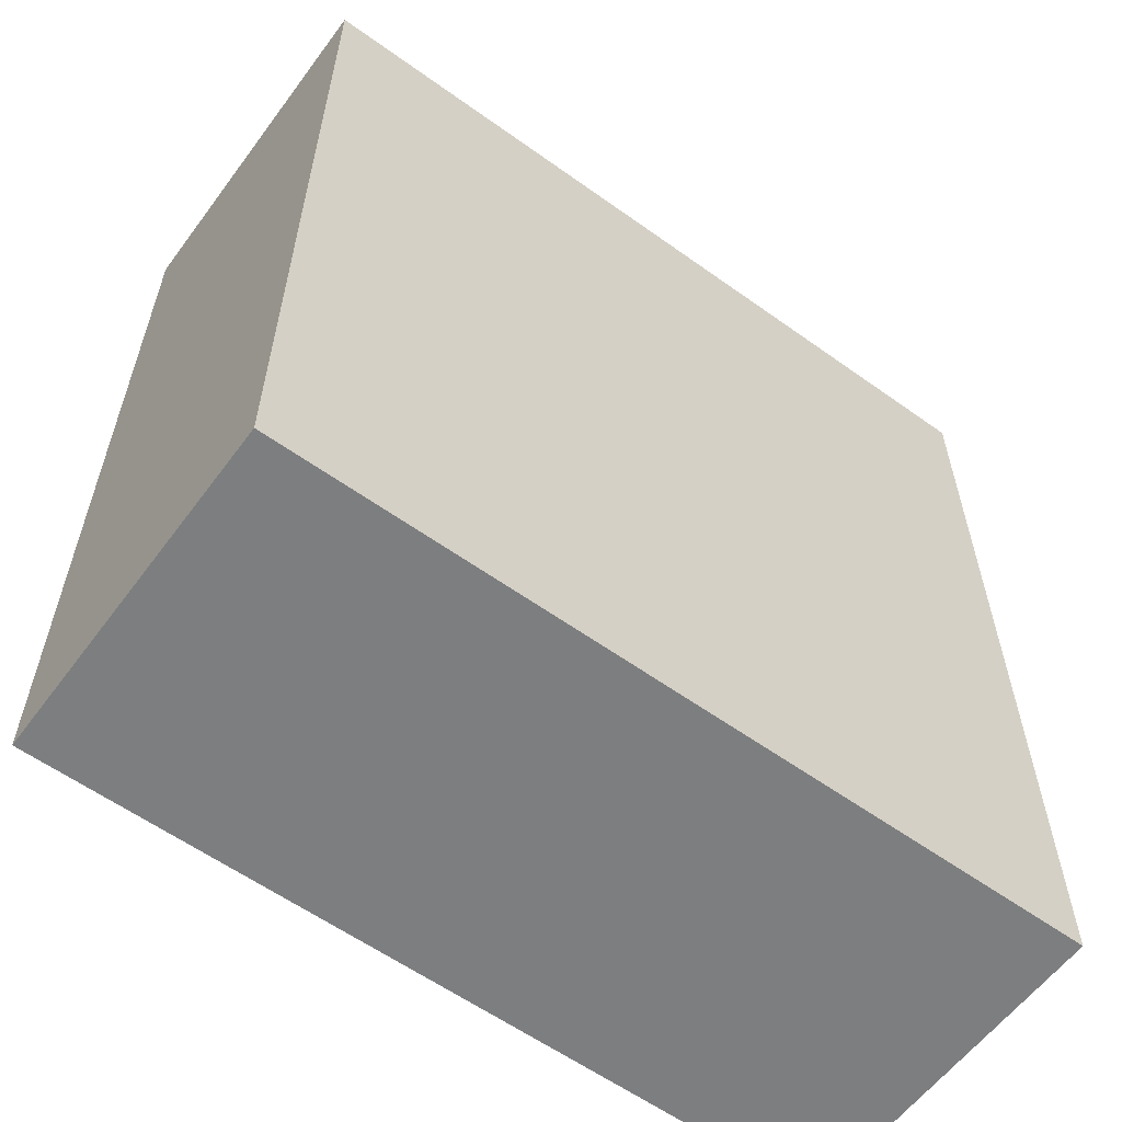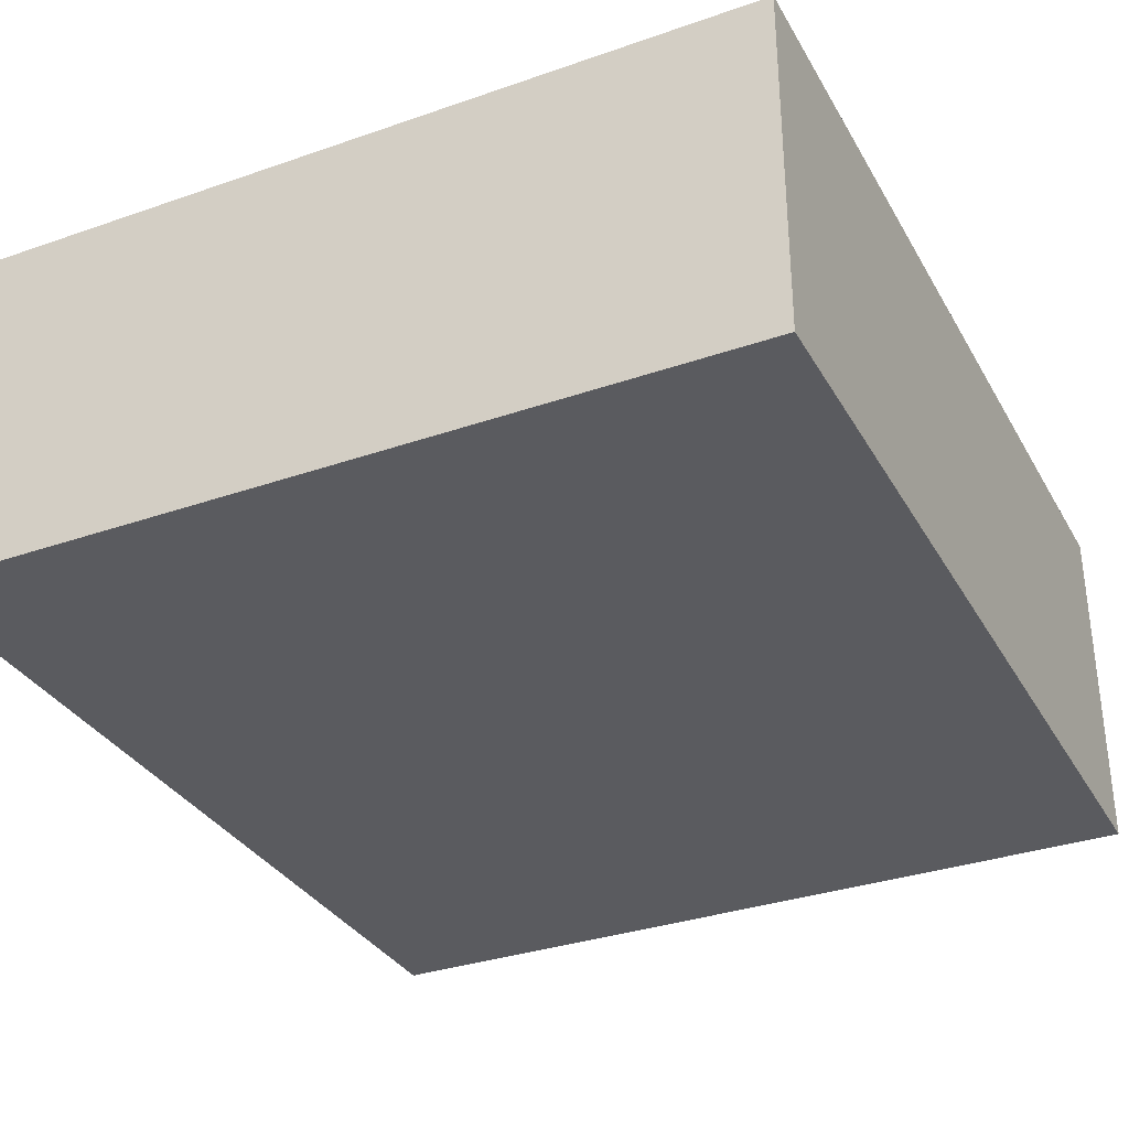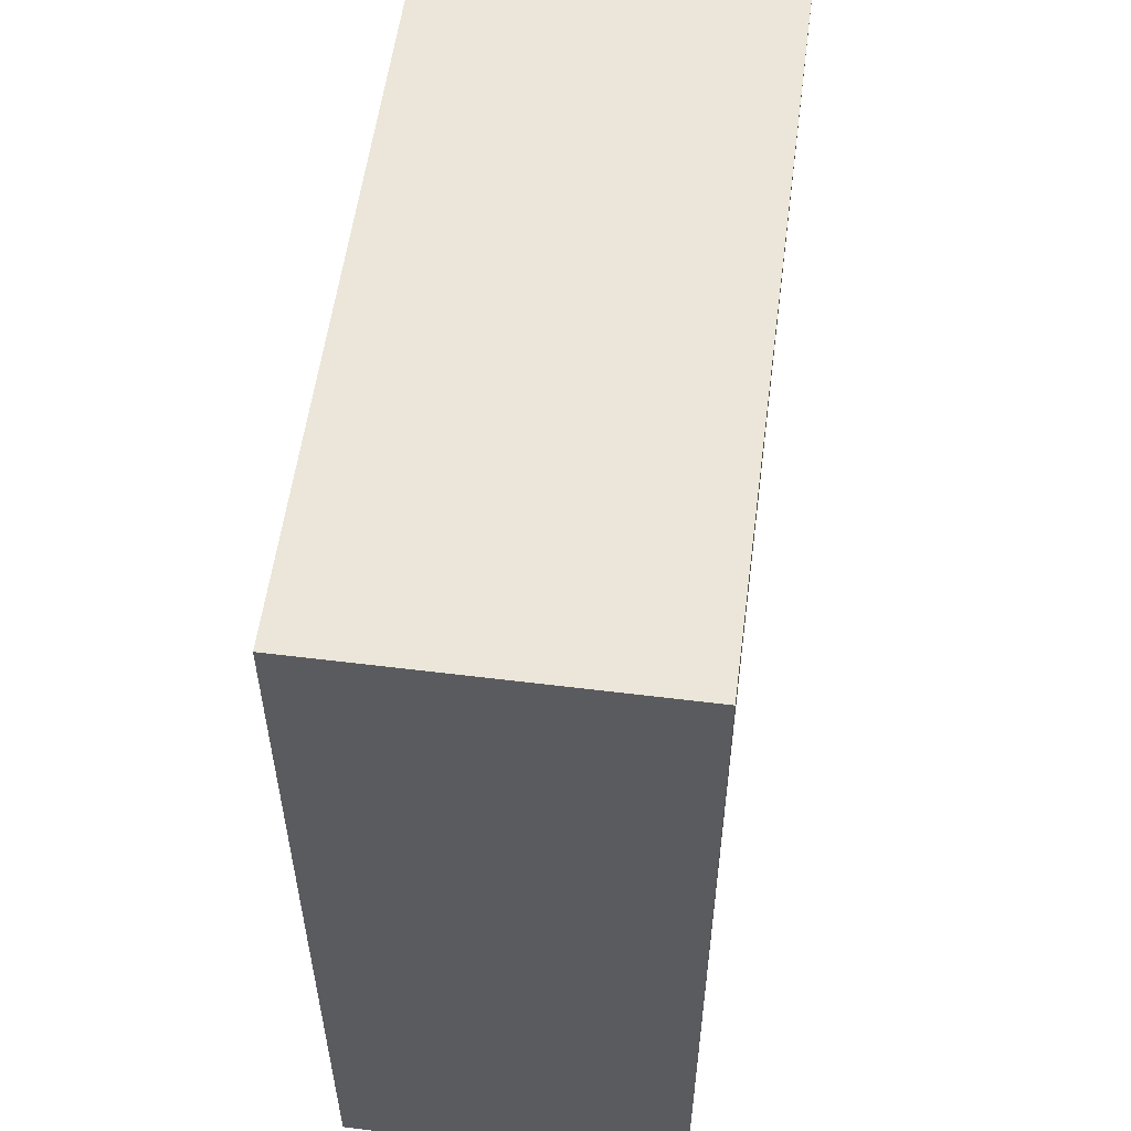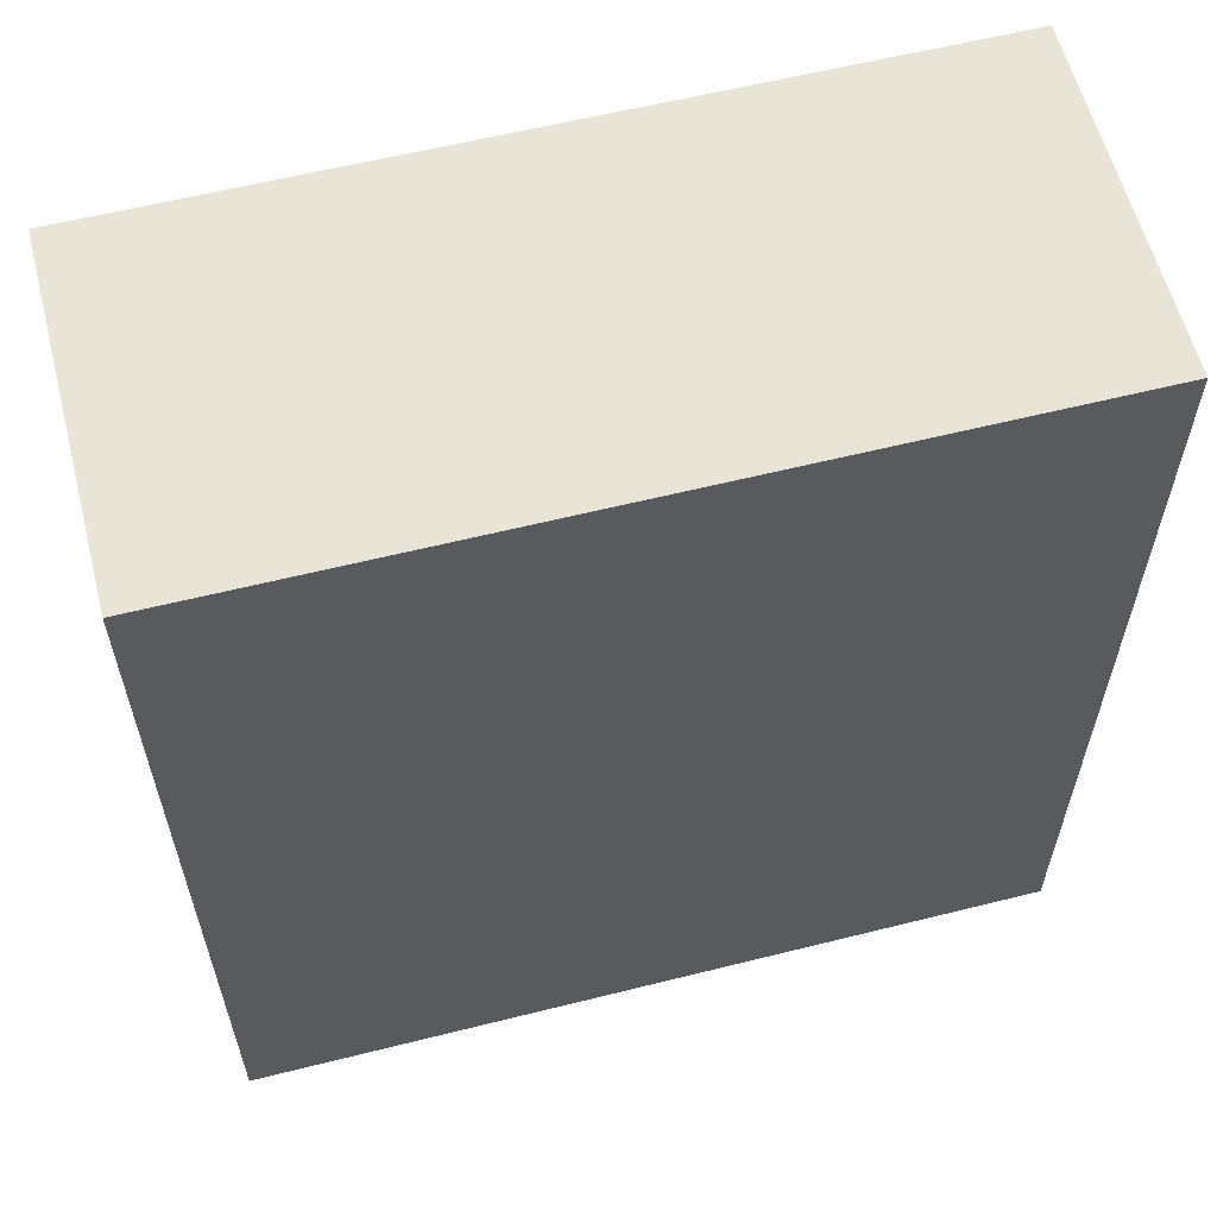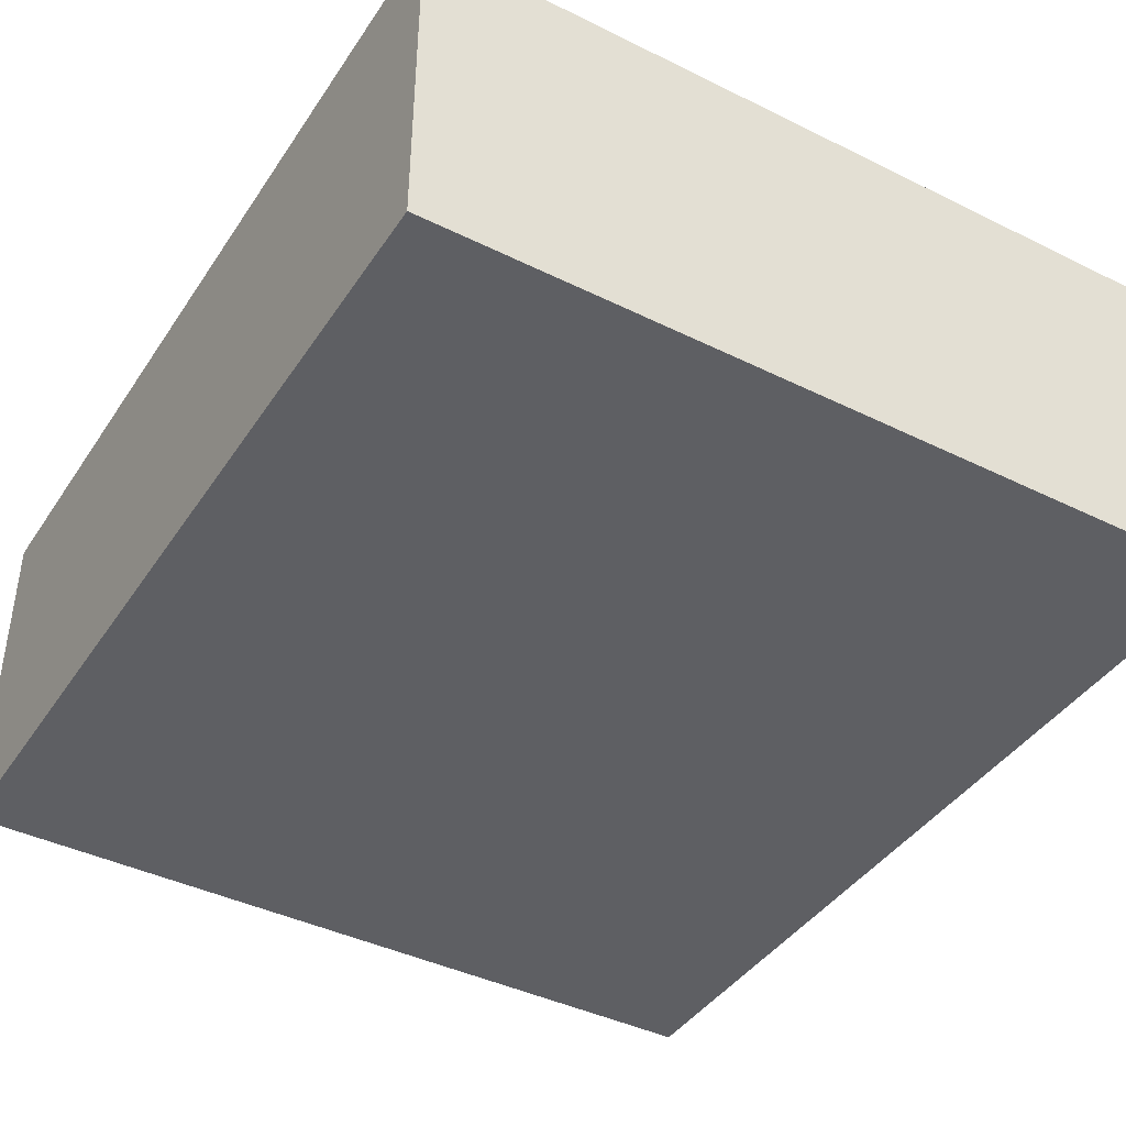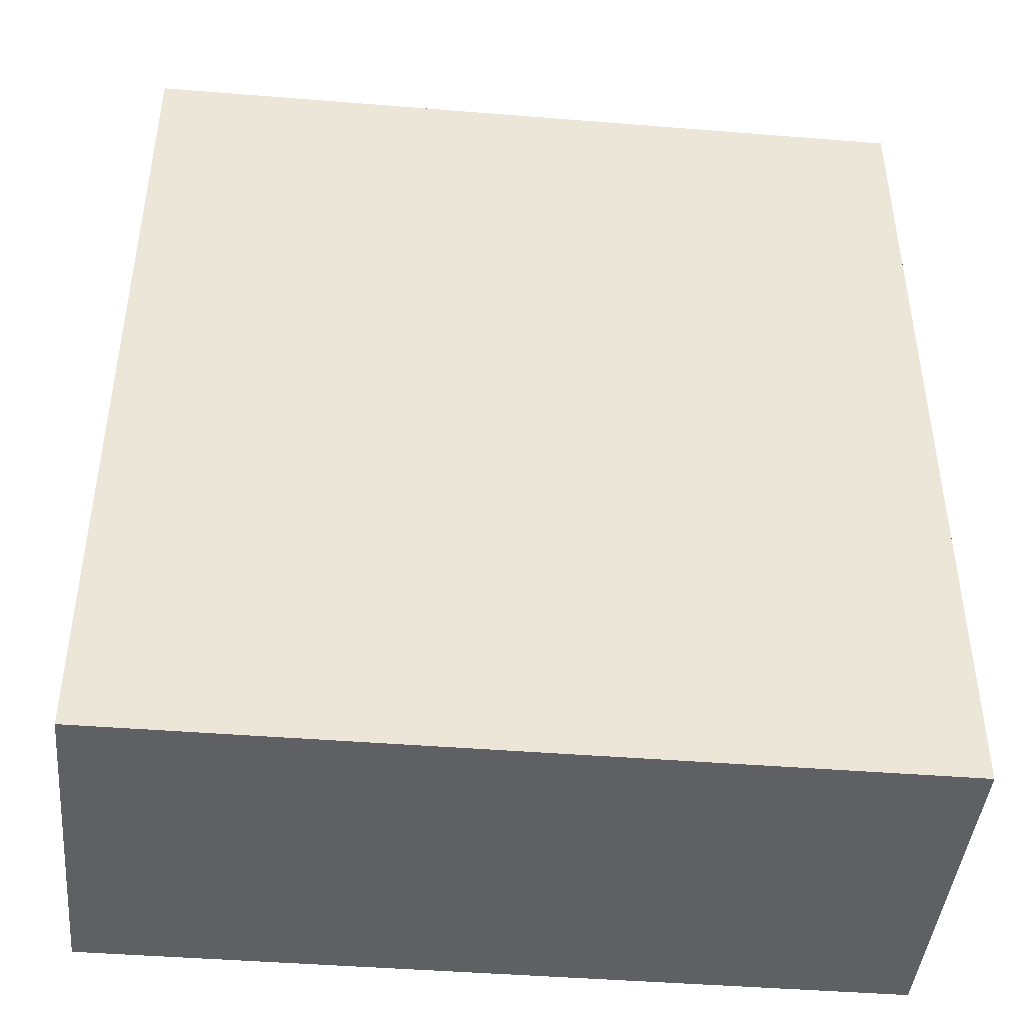
<metadata>
{"format":"obj","ext":"obj","renderer":"f3d","projection":"perspective","resolution":1024,"background":"white","views":[{"elev":-59.3,"azim":-36.4,"up":"+Z"},{"elev":-33.1,"azim":-154.4,"up":"+Y"},{"elev":56.0,"azim":-82.6,"up":"+Z"},{"elev":59.9,"azim":165.6,"up":"+Z"},{"elev":-41.5,"azim":-30.8,"up":"+Y"},{"elev":-43.8,"azim":174.6,"up":"+Z"}]}
</metadata>
<code>
o Cube.5492_0098
v 0.002998 0.465 3.438
v -0.444 0.465 3.438
v 0.002998 0.465 2.94
v -0.444 0.465 2.94
v 0.002998 0.657 3.438
v -0.444 0.657 3.438
v 0.002998 0.657 2.94
v -0.444 0.657 2.94
f 1 2 4
f 8 6 5
f 5 1 3
f 7 3 4
f 8 4 2
f 6 2 1
f 1 4 3
f 8 5 7
f 5 3 7
f 7 4 8
f 8 2 6
f 6 1 5

</code>
